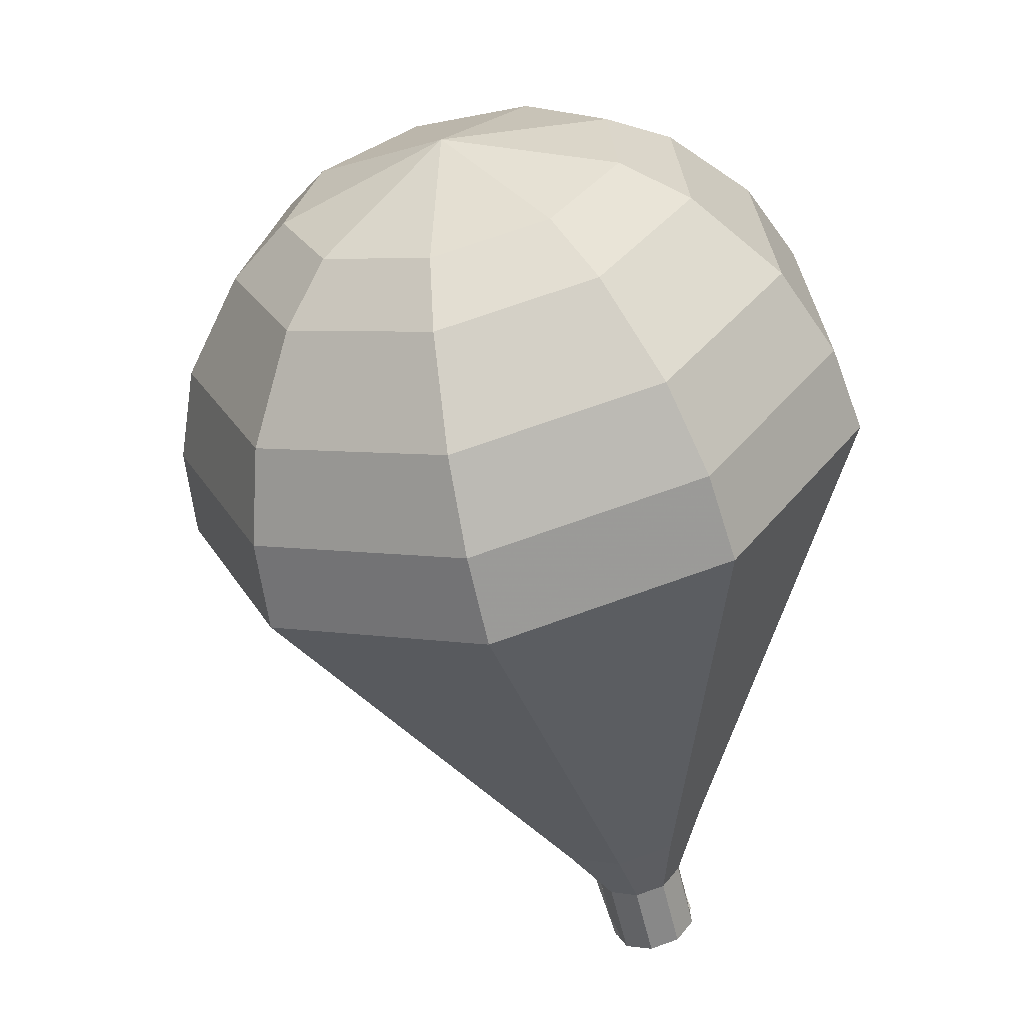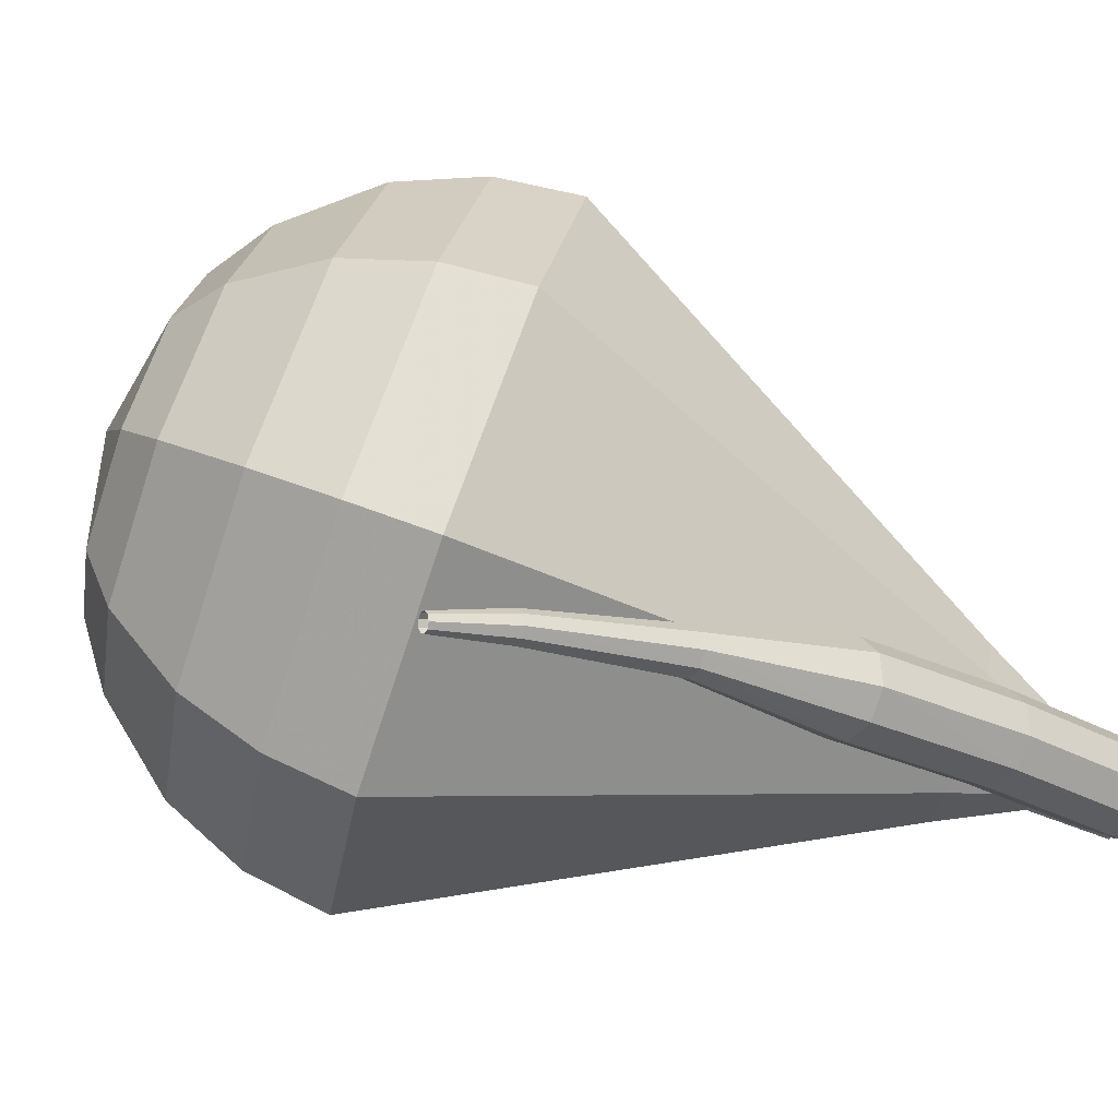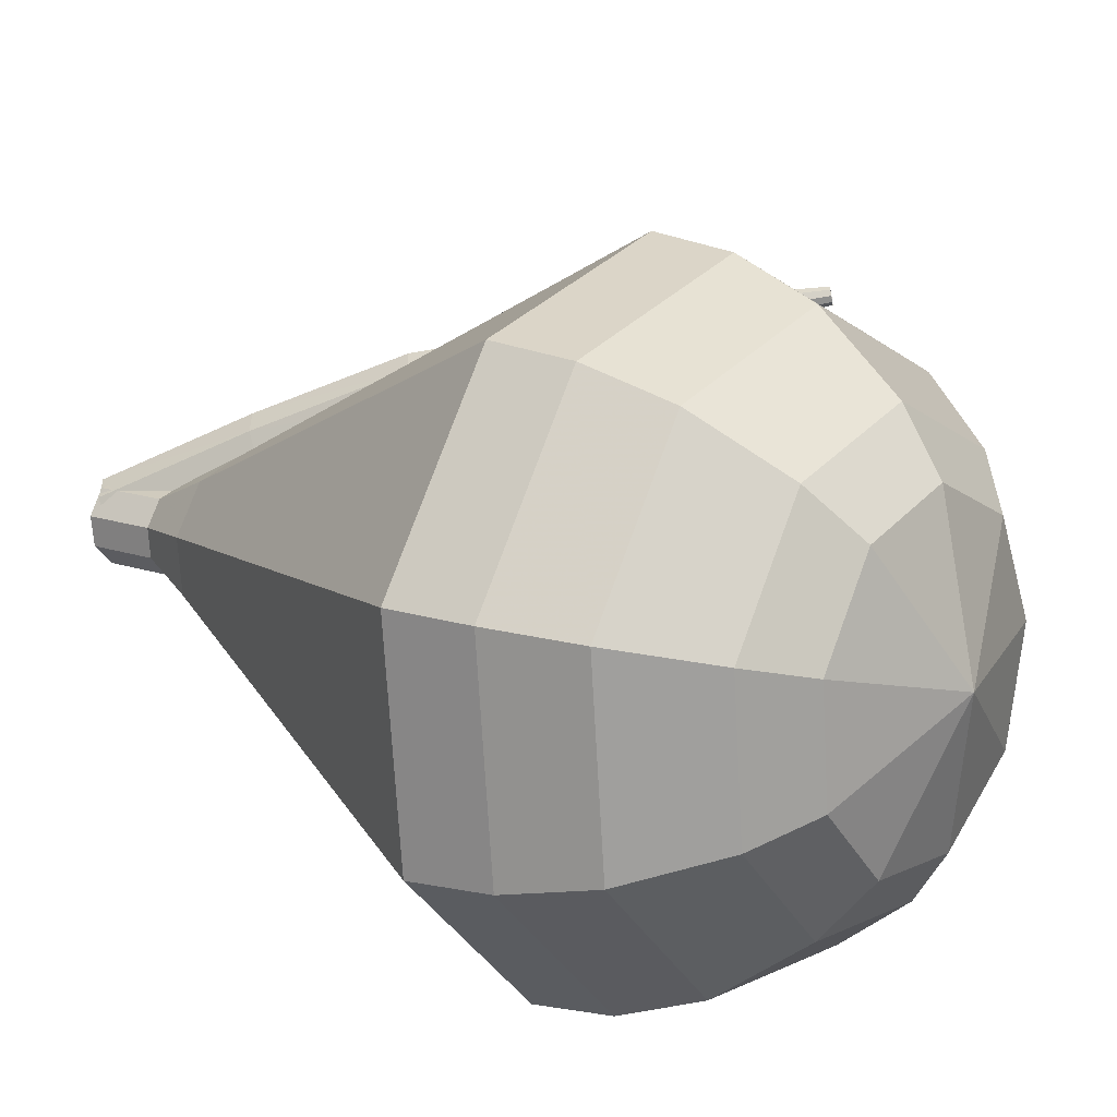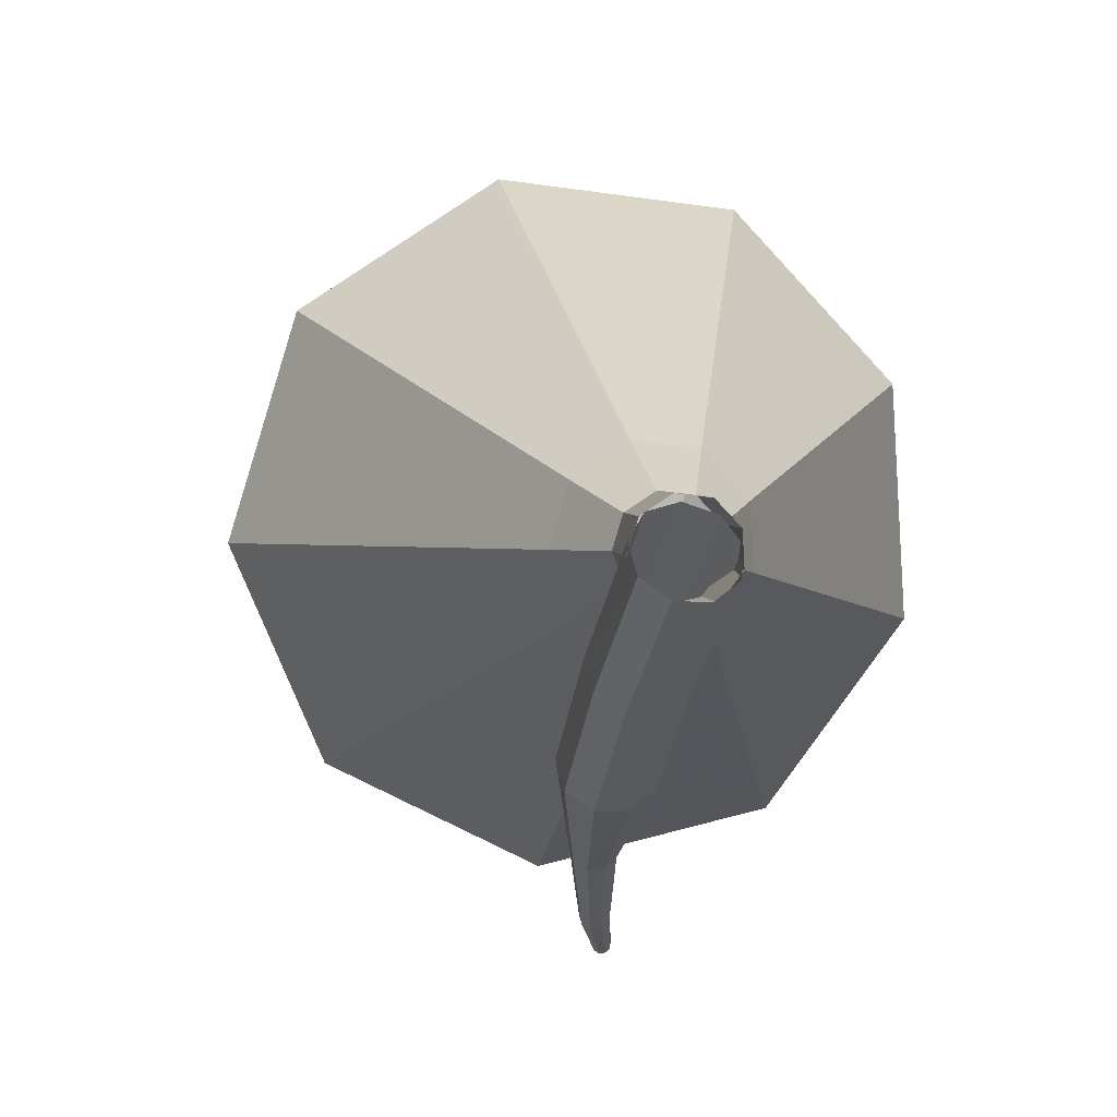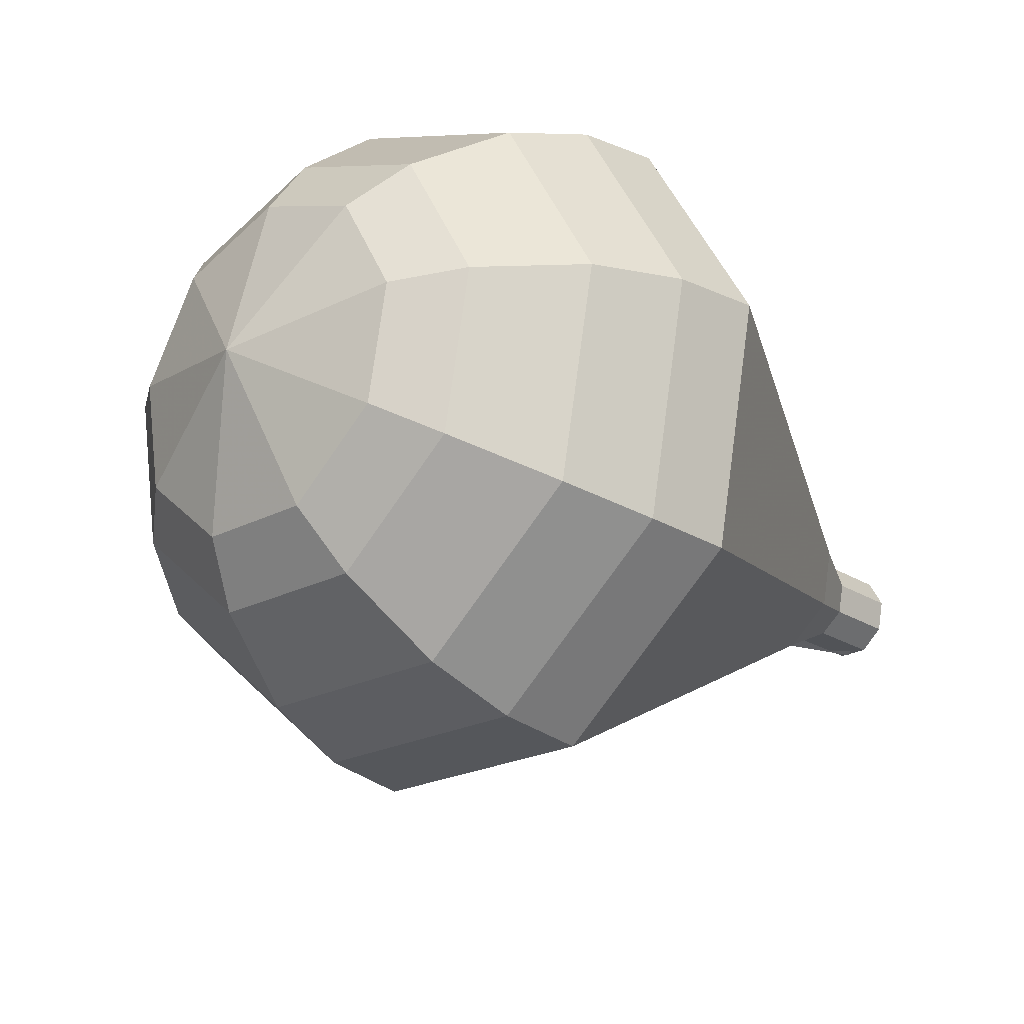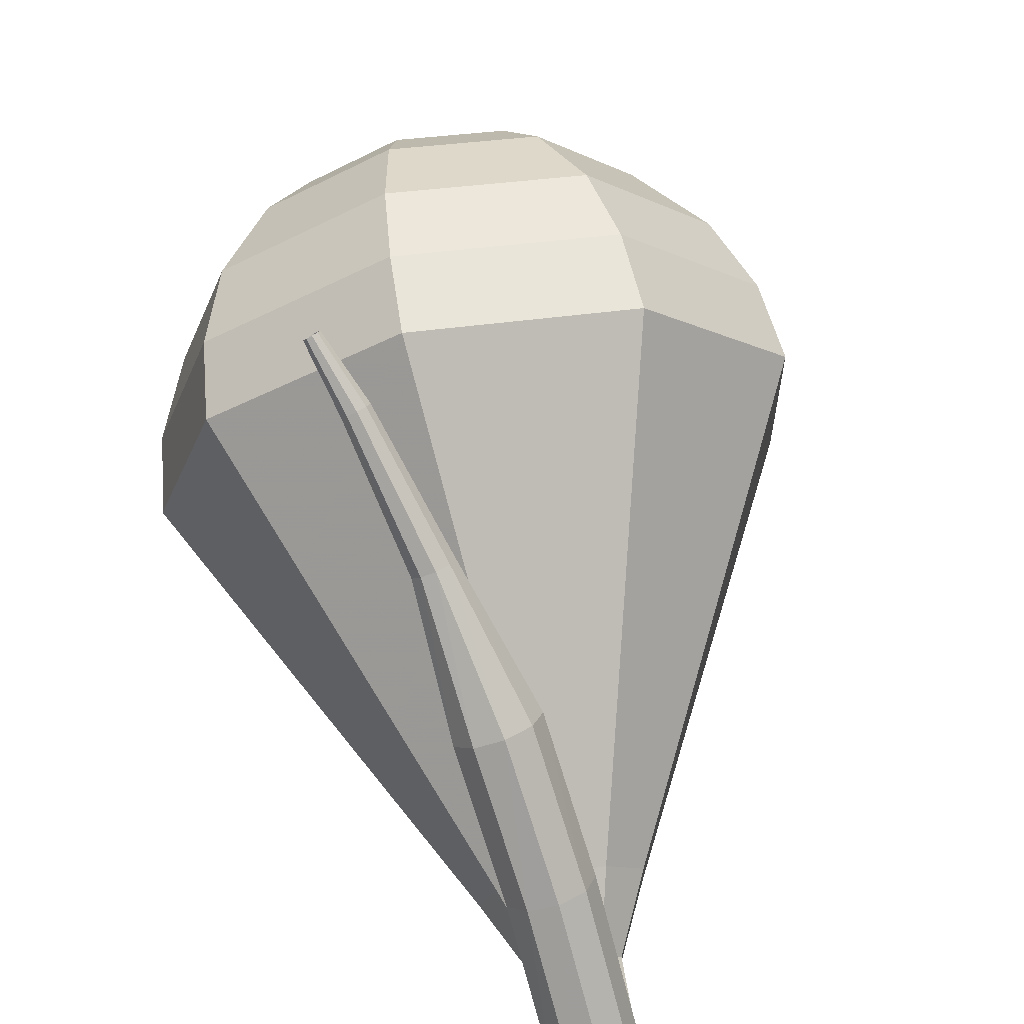
<metadata>
{"format":"obj","ext":"obj","renderer":"f3d","projection":"perspective","resolution":1024,"background":"white","views":[{"elev":72.0,"azim":97.4,"up":"+Y"},{"elev":16.1,"azim":-43.3,"up":"+Z"},{"elev":45.4,"azim":163.0,"up":"+Z"},{"elev":-44.5,"azim":107.2,"up":"+Y"},{"elev":74.2,"azim":34.5,"up":"+Y"},{"elev":-62.7,"azim":-47.5,"up":"+Y"}]}
</metadata>
<code>
g tube1
v 169.6 166.9 136.7
v 169.3 166.7 136.1
v 169 166.1 135.8
v 168.9 165.5 135.9
v 169 165 136.4
v 169.3 164.9 137
v 169.7 165.3 137.4
v 169.9 165.9 137.5
v 169.8 166.6 137.2
v 169.6 166.9 136.7
v 166.3 167.6 138.4
v 166 167.4 137.8
v 165.7 166.9 137.5
v 165.6 166.2 137.6
v 165.7 165.8 138.1
v 166 165.7 138.7
v 166.3 166.1 139.2
v 166.5 166.7 139.3
v 166.5 167.3 139
v 166.3 167.6 138.4
v 163 168.4 139.9
v 162.7 168.2 139.3
v 162.5 167.7 139
v 162.4 167 139.1
v 162.4 166.6 139.6
v 162.7 166.5 140.2
v 163 166.9 140.7
v 163.2 167.5 140.8
v 163.2 168.1 140.5
v 163 168.4 139.9
v 159.6 168.8 141.2
v 159.5 168.7 140.9
v 159.4 168.4 140.7
v 159.3 168.1 140.8
v 159.3 167.9 141
v 159.4 167.8 141.3
v 159.6 168 141.6
v 159.7 168.3 141.6
v 159.7 168.6 141.5
v 159.6 168.8 141.2
v 156.3 169.5 142.1
v 156.2 169.4 141.9
v 156.1 169.3 141.8
v 156.1 169 141.9
v 156.1 168.9 142
v 156.1 168.9 142.2
v 156.2 169 142.4
v 156.3 169.2 142.5
v 156.3 169.4 142.3
v 156.3 169.5 142.1
v 154.6 169.8 142.5
v 154.6 169.8 142.3
v 154.5 169.7 142.3
v 154.5 169.6 142.3
v 154.5 169.5 142.4
v 154.5 169.5 142.5
v 154.6 169.5 142.6
v 154.6 169.7 142.7
v 154.6 169.8 142.6
v 154.6 169.8 142.5
f 1 2 12
f 12 11 1
f 2 3 13
f 13 12 2
f 3 4 14
f 14 13 3
f 4 5 15
f 15 14 4
f 5 6 16
f 16 15 5
f 6 7 17
f 17 16 6
f 7 8 18
f 18 17 7
f 8 9 19
f 19 18 8
f 9 10 20
f 20 19 9
f 11 12 22
f 22 21 11
f 12 13 23
f 23 22 12
f 13 14 24
f 24 23 13
f 14 15 25
f 25 24 14
f 15 16 26
f 26 25 15
f 16 17 27
f 27 26 16
f 17 18 28
f 28 27 17
f 18 19 29
f 29 28 18
f 19 20 30
f 30 29 19
f 21 22 32
f 32 31 21
f 22 23 33
f 33 32 22
f 23 24 34
f 34 33 23
f 24 25 35
f 35 34 24
f 25 26 36
f 36 35 25
f 26 27 37
f 37 36 26
f 27 28 38
f 38 37 27
f 28 29 39
f 39 38 28
f 29 30 40
f 40 39 29
f 31 32 42
f 42 41 31
f 32 33 43
f 43 42 32
f 33 34 44
f 44 43 33
f 34 35 45
f 45 44 34
f 35 36 46
f 46 45 35
f 36 37 47
f 47 46 36
f 37 38 48
f 48 47 37
f 38 39 49
f 49 48 38
f 39 40 50
f 50 49 39
f 41 42 52
f 52 51 41
f 42 43 53
f 53 52 42
f 43 44 54
f 54 53 43
f 44 45 55
f 55 54 44
f 45 46 56
f 56 55 45
f 46 47 57
f 57 56 46
f 47 48 58
f 58 57 47
f 48 49 59
f 59 58 48
f 49 50 60
f 60 59 49
v 170.2 166.5 136.7
v 169.8 166.5 136.1
v 169.3 166.3 135.7
v 168.8 165.8 135.8
v 168.6 165.4 136.3
v 168.7 165.2 137
v 169.2 165.3 137.5
v 169.8 165.7 137.6
v 170.1 166.2 137.3
v 170.2 166.5 136.7
v 170.2 166.5 136.7
v 169.9 166.5 136
v 169.3 166.2 135.7
v 168.8 165.8 135.8
v 168.6 165.4 136.3
v 168.7 165.2 137
v 169.2 165.4 137.5
v 169.7 165.8 137.6
v 170.1 166.2 137.3
v 170.2 166.5 136.7
v 169.1 167.8 137.2
v 168.8 167.8 136.6
v 168.3 167.5 136.3
v 167.8 167 136.4
v 167.6 166.6 136.9
v 167.7 166.5 137.5
v 168.1 166.6 138
v 168.7 167 138.1
v 169.1 167.5 137.8
v 169.1 167.8 137.2
v 168.7 169.6 137.7
v 168.2 169.6 136.6
v 167.2 169.1 136
v 166.2 168.2 136.2
v 165.8 167.4 137.1
v 166.1 167.1 138.4
v 166.9 167.4 139.3
v 167.9 168.2 139.5
v 168.6 169 138.9
v 168.7 169.6 137.7
v 168.4 171.5 138.3
v 167.5 171.5 136.6
v 166.1 170.7 135.7
v 164.7 169.4 136
v 164 168.2 137.4
v 164.4 167.8 139.2
v 165.6 168.2 140.6
v 167.2 169.3 140.9
v 168.3 170.6 140
v 168.4 171.5 138.3
v 168.1 173.3 138.8
v 166.9 173.4 136.5
v 165 172.2 135.3
v 163.1 170.5 135.7
v 162.2 169 137.6
v 162.7 168.4 140
v 164.4 169 141.9
v 166.4 170.5 142.3
v 167.9 172.2 141.1
v 168.1 173.3 138.8
v 167.4 177.1 139.9
v 165.7 177.1 136.5
v 162.7 175.4 134.7
v 160 172.9 135.3
v 158.6 170.6 138.1
v 159.4 169.6 141.7
v 161.9 170.5 144.5
v 165 172.8 145.2
v 167.1 175.3 143.3
v 167.4 177.1 139.9
v 166.8 180.8 141
v 164.5 180.8 136.4
v 160.5 178.6 134
v 156.8 175.2 134.8
v 155.1 172.1 138.6
v 156.1 170.9 143.4
v 159.4 172 147.2
v 163.5 175 148
v 166.4 178.5 145.6
v 166.8 180.8 141
v 165.5 182 141.6
v 163.2 182 137.2
v 159.4 179.9 134.8
v 155.8 176.6 135.6
v 154.1 173.6 139.2
v 155.1 172.4 143.9
v 158.3 173.5 147.6
v 162.3 176.4 148.4
v 165.1 179.8 146
v 165.5 182 141.6
v 163.7 182.9 142.2
v 161.7 182.9 138.2
v 158.3 181 136.1
v 155.1 178 136.8
v 153.6 175.4 140.1
v 154.5 174.3 144.3
v 157.4 175.3 147.5
v 160.9 177.9 148.3
v 163.4 180.9 146.1
v 163.7 182.9 142.2
v 161.4 183.3 142.8
v 159.9 183.3 139.7
v 157.3 181.8 138.1
v 154.8 179.6 138.7
v 153.7 177.5 141.2
v 154.3 176.7 144.4
v 156.5 177.5 146.8
v 159.2 179.5 147.4
v 161.2 181.8 145.8
v 161.4 183.3 142.8
v 159.8 183.1 143.1
v 158.7 183.1 140.8
v 156.8 182.1 139.7
v 155 180.4 140.1
v 154.1 178.9 141.9
v 154.6 178.3 144.2
v 156.3 178.9 146
v 158.2 180.3 146.5
v 159.6 182 145.3
v 159.8 183.1 143.1
v 156.5 181.5 143.4
v 156.5 181.5 143.4
v 156.5 181.5 143.4
v 156.5 181.5 143.4
v 156.5 181.5 143.4
v 156.5 181.5 143.4
v 156.5 181.5 143.4
v 156.5 181.5 143.4
v 156.5 181.5 143.4
v 156.5 181.5 143.4
f 61 62 72
f 72 71 61
f 62 63 73
f 73 72 62
f 63 64 74
f 74 73 63
f 64 65 75
f 75 74 64
f 65 66 76
f 76 75 65
f 66 67 77
f 77 76 66
f 67 68 78
f 78 77 67
f 68 69 79
f 79 78 68
f 69 70 80
f 80 79 69
f 71 72 82
f 82 81 71
f 72 73 83
f 83 82 72
f 73 74 84
f 84 83 73
f 74 75 85
f 85 84 74
f 75 76 86
f 86 85 75
f 76 77 87
f 87 86 76
f 77 78 88
f 88 87 77
f 78 79 89
f 89 88 78
f 79 80 90
f 90 89 79
f 81 82 92
f 92 91 81
f 82 83 93
f 93 92 82
f 83 84 94
f 94 93 83
f 84 85 95
f 95 94 84
f 85 86 96
f 96 95 85
f 86 87 97
f 97 96 86
f 87 88 98
f 98 97 87
f 88 89 99
f 99 98 88
f 89 90 100
f 100 99 89
f 91 92 102
f 102 101 91
f 92 93 103
f 103 102 92
f 93 94 104
f 104 103 93
f 94 95 105
f 105 104 94
f 95 96 106
f 106 105 95
f 96 97 107
f 107 106 96
f 97 98 108
f 108 107 97
f 98 99 109
f 109 108 98
f 99 100 110
f 110 109 99
f 101 102 112
f 112 111 101
f 102 103 113
f 113 112 102
f 103 104 114
f 114 113 103
f 104 105 115
f 115 114 104
f 105 106 116
f 116 115 105
f 106 107 117
f 117 116 106
f 107 108 118
f 118 117 107
f 108 109 119
f 119 118 108
f 109 110 120
f 120 119 109
f 111 112 122
f 122 121 111
f 112 113 123
f 123 122 112
f 113 114 124
f 124 123 113
f 114 115 125
f 125 124 114
f 115 116 126
f 126 125 115
f 116 117 127
f 127 126 116
f 117 118 128
f 128 127 117
f 118 119 129
f 129 128 118
f 119 120 130
f 130 129 119
f 121 122 132
f 132 131 121
f 122 123 133
f 133 132 122
f 123 124 134
f 134 133 123
f 124 125 135
f 135 134 124
f 125 126 136
f 136 135 125
f 126 127 137
f 137 136 126
f 127 128 138
f 138 137 127
f 128 129 139
f 139 138 128
f 129 130 140
f 140 139 129
f 131 132 142
f 142 141 131
f 132 133 143
f 143 142 132
f 133 134 144
f 144 143 133
f 134 135 145
f 145 144 134
f 135 136 146
f 146 145 135
f 136 137 147
f 147 146 136
f 137 138 148
f 148 147 137
f 138 139 149
f 149 148 138
f 139 140 150
f 150 149 139
f 141 142 152
f 152 151 141
f 142 143 153
f 153 152 142
f 143 144 154
f 154 153 143
f 144 145 155
f 155 154 144
f 145 146 156
f 156 155 145
f 146 147 157
f 157 156 146
f 147 148 158
f 158 157 147
f 148 149 159
f 159 158 148
f 149 150 160
f 160 159 149
f 151 152 162
f 162 161 151
f 152 153 163
f 163 162 152
f 153 154 164
f 164 163 153
f 154 155 165
f 165 164 154
f 155 156 166
f 166 165 155
f 156 157 167
f 167 166 156
f 157 158 168
f 168 167 157
f 158 159 169
f 169 168 158
f 159 160 170
f 170 169 159
f 161 162 172
f 172 171 161
f 162 163 173
f 173 172 162
f 163 164 174
f 174 173 163
f 164 165 175
f 175 174 164
f 165 166 176
f 176 175 165
f 166 167 177
f 177 176 166
f 167 168 178
f 178 177 167
f 168 169 179
f 179 178 168
f 169 170 180
f 180 179 169
f 171 172 182
f 182 181 171
f 172 173 183
f 183 182 172
f 173 174 184
f 184 183 173
f 174 175 185
f 185 184 174
f 175 176 186
f 186 185 175
f 176 177 187
f 187 186 176
f 177 178 188
f 188 187 177
f 178 179 189
f 189 188 178
f 179 180 190
f 190 189 179

</code>
